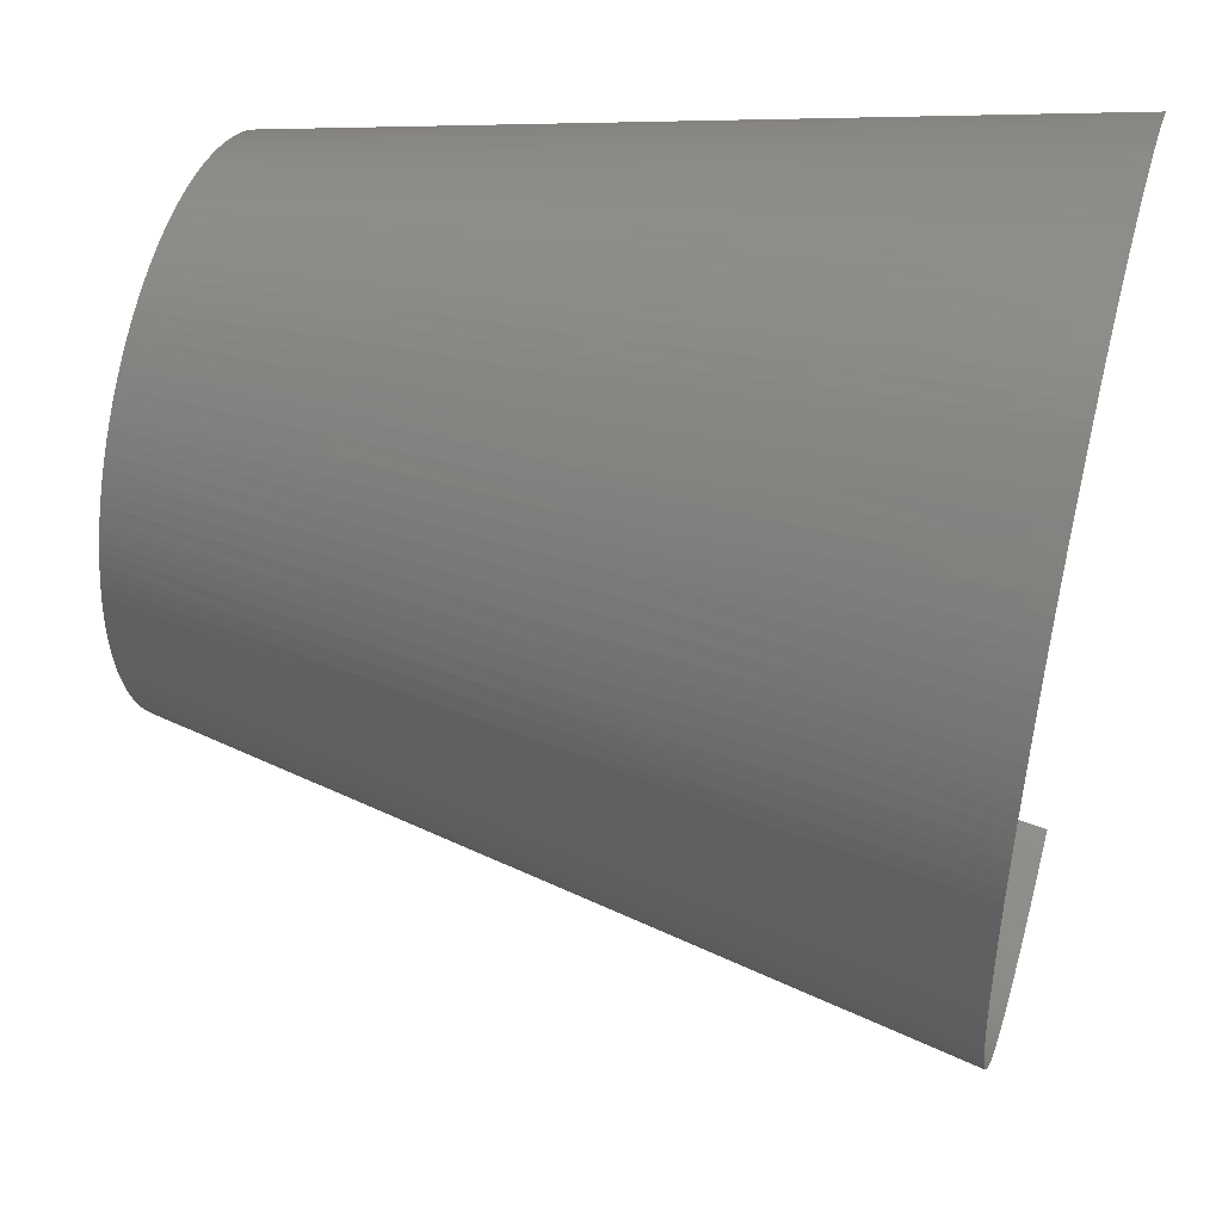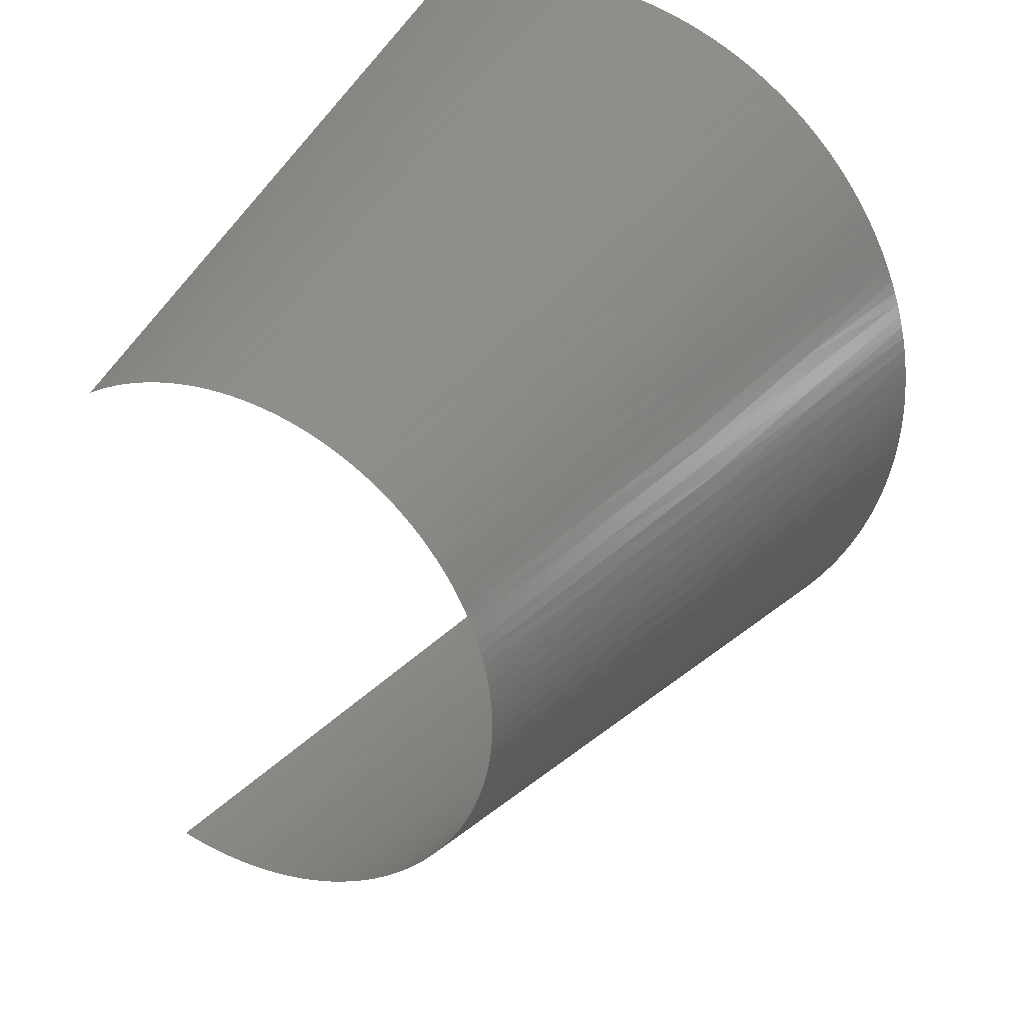
<metadata>
{"format":"stl","ext":"stl","renderer":"f3d","projection":"perspective","resolution":1024,"background":"white","views":[{"elev":44.3,"azim":15.5,"up":"+Y"},{"elev":32.7,"azim":-62.6,"up":"+Y"}]}
</metadata>
<code>
# stl→obj: 442 verts, 668 faces
v 1095 -793.7 -168.1
v 1460 -891.4 -217.1
v 1095 -788.3 -202.8
v 1460 -894.8 -191.2
v 1095 -799.4 -98.13
v 1460 -899 -139.1
v 1095 -797.4 -133.2
v 1460 -899.9 -113
v 1095 -798.3 -27.94
v 1460 -899 -60.76
v 1095 -799.7 -63.02
v 1460 -897.3 -34.69
v 1095 -790.4 41.82
v 1460 -891.4 17.2
v 1095 -795.2 7.035
v 1460 -887.1 42.97
v 1095 -775.8 110.5
v 1460 -876.1 94.03
v 1095 -783.9 76.33
v 1460 -869.4 119.3
v 1095 -754.6 177.4
v 1460 -853.4 169
v 1095 -766 144.2
v 1460 -844.2 193.5
v 1095 -727 242
v 1460 -823.5 241.4
v 1095 -741.5 210
v 1460 -812 264.8
v 1095 -710.9 273.2
v 1460 -771.2 335.3
v 1460 -785.8 311.9
v 1095 -693.9 302.5
v 1095 -675.7 330.9
v 1460 -755.7 358.3
v 1095 -613.2 410.8
v 1460 -704.7 423.8
v 1095 -635.2 385.2
v 1460 -686.2 444.4
v 1095 -540.1 481.1
v 1460 -626.7 502.2
v 1095 -565.6 458.8
v 1460 -605.6 520
v 1095 -458 540.6
v 1460 -538.6 569
v 1095 -486.3 522.1
v 1460 -515.2 583.8
v 1095 -368.3 588
v 1460 -442.1 623.1
v 1095 -399 573.6
v 1460 -416.9 634.5
v 1460 -343.1 662.2
v 1460 -367.3 654
v 1095 -306.2 612.1
v 1095 -274.8 621.9
v 1460 -318.6 669.6
v 1095 -210.9 637.1
v 1460 -268.9 682
v 1095 -243 630.2
v 1460 -243.8 687
v 1095 -113.1 648.9
v 1460 -167.7 697.1
v 1095 -145.9 646.5
v 1460 -142.1 698.9
v 1095 -47.41 649.4
v 1460 -90.93 699.9
v 1095 -80.27 649.9
v 1460 -65.34 699.2
v 1095 50.58 638.9
v 1460 11.17 692.2
v 1095 18.08 643.9
v 1460 36.48 688.3
v 1095 114.7 624.5
v 1460 86.67 677.9
v 1095 82.82 632.4
v 1460 111.5 671.5
v 1095 207.9 592.3
v 1460 184.5 647.7
v 1095 177.3 604.4
v 1460 208.3 638.2
v 1095 267.1 563.9
v 1460 255 616.9
v 1095 237.8 578.7
v 1460 277.7 605.2
v 1095 352.3 510.3
v 1460 347.2 563.3
v 1095 324.5 529.6
v 1460 369.9 547.4
v 1095 429.9 444.7
v 1460 434.6 495.1
v 1095 405.1 467.7
v 1460 454.9 476.2
v 1095 497.5 368.9
v 1460 511.8 415.5
v 1095 476.2 395.2
v 1460 529.3 394
v 1095 553.9 284.4
v 1460 577.2 325.9
v 1095 536.4 313.4
v 1460 591.5 302.2
v 1095 597.9 192.9
v 1460 629.6 228.2
v 1095 584.7 224
v 1460 640.5 202.7
v 1095 629.1 93.93
v 1460 667 127.4
v 1095 620.2 127.7
v 1460 674 102.3
v 1095 642.1 25.21
v 1460 685.5 51.55
v 1095 636.4 59.72
v 1460 690 25.9
v 1095 648.3 -44.42
v 1460 696.5 -25.77
v 1095 646 -9.531
v 1460 698.5 -51.73
v 1095 647.8 -114.3
v 1460 700 -103.8
v 1095 648.9 -79.38
v 1460 699.4 -129.8
v 1095 640.5 -183.8
v 1460 695.8 -181.8
v 1095 645 -149.2
v 1460 692.7 -207.6
v 1095 626.6 -252.3
v 1460 684 -259
v 1095 634.4 -218.2
v 1460 678.5 -284.4
v 1095 606.1 -319.1
v 1460 664.8 -334.7
v 1095 617.1 -286
v 1460 656.8 -359.5
v 1095 593.5 -351.7
v 1460 647.9 -383.9
v 1.106e-13 -484.7 -122.9
v 365 -587 -144.7
v 1.481e-13 -479 -143.4
v 8.906e-14 -489.5 -102.1
v 365 -592.7 -114.5
v 7.903e-14 -493.4 -81.16
v 365 -596.7 -83.95
v 7.694e-14 -496.4 -60.07
v 365 -599 -53.26
v 8.008e-14 -498.5 -38.87
v 8.646e-14 -499.7 -17.61
v 365 -599.7 -22.48
v 9.469e-14 -500 3.687
v 365 -598.8 8.288
v 1.039e-13 -499.4 24.98
v 1.346e-13 -492.1 88.42
v 365 -586.2 99.69
v 365 -592 69.46
v 1.459e-13 -487.9 109.3
v 365 -578.7 129.6
v 1.582e-13 -482.8 130
v 365 -569.7 159
v 1.715e-13 -476.8 150.4
v 1.856e-13 -470 170.6
v 365 -559 187.9
v 2.003e-13 -462.3 190.5
v 365 -546.9 216.2
v 2.147e-13 -453.8 210
v 8.573e-14 -424.1 264.8
v 365 -502.9 294.7
v 365 -518.7 269.7
v 9.499e-14 -412.9 281.9
v 365 -485.7 319
v 365 -467.4 342.3
v 1.09e-13 -388.4 314.8
v 1.133e-13 -375.2 330.5
v 365 -447.9 364.6
v 1.156e-13 -361.3 345.6
v 365 -427.2 385.9
v 1.157e-13 -346.8 360.2
v 1.031e-13 -300 400
v 365 -359.1 443
v 365 -382.8 425.1
v 9.499e-14 -283.3 412
v 6.34e-14 -230.6 443.6
v 365 -282.9 488.9
v 365 -309.1 474.9
v 5.25e-14 -212.2 452.7
v 365 -256.1 501.5
v 4.282e-14 -193.5 461.1
v 2.476e-13 -136.5 481
v 365 -171.7 530.9
v 365 -200.4 522.6
v 2.081e-13 -117.2 486.1
v 1.137e-13 -58.42 496.6
v 365 -83.6 546.9
v 365 -113.2 543.1
v 8.448e-14 -38.59 498.5
v -1.977e-14 21.16 499.6
v 365 5.93 549
v 365 -23.94 549.9
v -6.641e-14 41.05 498.3
v -5.748e-14 100.2 489.8
v 365 94.74 537.2
v 365 65.35 542.7
v -3.534e-14 119.7 485.5
v 1.943e-29 176.8 467.7
v 365 180.6 511.7
v 365 152.5 521.7
v 1.986e-15 195.3 460.3
v -2.225e-14 248.9 433.7
v 365 261.5 473.1
v 365 235.2 487.4
v -4.322e-14 266 423.4
v -3.778e-15 315.6 387.8
v 365 335.1 422.7
v 365 311.5 440.7
v -1.447e-14 331.3 374.5
v 365 357.8 403.4
v 365 379.4 383
v -2.133e-14 360.9 346
v -1.933e-14 374.8 330.9
v 365 399.9 361.6
v -1.469e-14 388.1 315.2
v 365 419.3 339
v -8.044e-15 400.8 299
v 1.761e-14 434.5 247.4
v 365 470.1 265.9
v 365 454.4 291.2
v 2.557e-14 444.3 229.3
v 365 484.4 239.9
v 365 497.4 213.2
v 3.449e-14 461.7 192
v 3.254e-14 469.2 172.9
v 365 509 185.9
v 2.386e-14 475.9 153.4
v 365 519.1 158
v 6.089e-15 481.8 133.7
v 6.187e-14 494.8 72.07
v 365 541 69.71
v 365 535.2 99.81
v 5.904e-14 497.4 50.99
v 365 545.2 39.35
v 5.26e-14 499.1 29.83
v 365 547.8 8.817
v 4.366e-14 499.9 8.606
v 3.32e-14 499.8 -12.63
v 365 548.7 -21.81
v 2.202e-14 498.9 -33.84
v 365 548 -52.44
v 1.078e-14 497 -54.99
v -1.874e-14 485.9 -117.7
v 365 536.1 -143.5
v 365 541.7 -113.3
v -2.63e-14 480.5 -138.2
v 365 528.9 -173.2
v -3.258e-14 474.2 -158.5
v 365 520.1 -202.6
v -3.764e-14 467.1 -178.5
v -4.166e-14 459.1 -198.2
v 365 509.8 -231.4
v -4.49e-14 450.2 -217.5
v 365 497.9 -259.6
v -4.77e-14 440.6 -236.4
v 730 -692.9 -143.3
v 730 -696.7 -111.6
v 730 -699 -79.79
v 730 -699.7 -47.88
v 730 -698.8 -15.98
v 730 -696.4 15.85
v 365 -596.2 38.97
v 730 -692.4 47.52
v 730 -686.9 78.96
v 730 -679.8 110.1
v 730 -671.2 140.8
v 730 -661.1 171.1
v 730 -649.5 200.9
v 730 -636.5 230
v 365 -533.2 243.8
v 730 -622 258.5
v 730 -362.5 519.9
v 730 -336.5 533.4
v 730 584.7 83.84
v 730 590.5 52.58
v 730 594.7 21.09
v 730 597.3 -10.56
v 730 598.4 -42.31
v 730 597.9 -74.06
v 365 545.6 -82.98
v 730 595.9 -105.7
v 730 592.3 -137.3
v 730 587.2 -168.6
v 730 580.5 -199.7
v 730 572.4 -230.3
v 730 562.7 -260.6
v 730 551.6 -290.3
v 730 539 -319.4
v 365 484.6 -287.2
v 730 -687.5 -174.8
v 730 -680.5 -205.9
v 730 -587.9 314.8
v 730 -605.7 287.1
v 1095 -656.1 358.5
v 730 -568.7 341.6
v 730 -548.2 367.4
v 730 -526.4 392.1
v 1095 -589.9 435.4
v 730 -503.4 415.7
v 730 -479.2 438.1
v 730 -453.9 459.2
v 1095 -513.7 502.2
v 730 -427.6 479.1
v 730 -400.3 497.5
v 730 -381.6 509
v 1095 -428.9 557.8
v 730 -251.6 567.9
v 730 -219.8 577.4
v 730 -187.5 585.2
v 730 -154.9 591.4
v 1095 -178.5 642.5
v 730 -122 595.9
v 730 -88.92 598.7
v 730 -55.75 599.9
v 730 -22.57 599.3
v 730 10.55 597
v 730 43.53 593
v 730 76.26 587.4
v 730 108.7 580.1
v 730 140.6 571.1
v 1095 146.3 615.2
v 730 172.1 560.5
v 730 203 548.4
v 730 233.2 534.6
v 730 262.7 519.4
v 730 291.4 502.6
v 730 319 484.5
v 730 345.7 465
v 1095 379.2 489.6
v 730 371.3 444.2
v 730 395.8 422.2
v 730 419.2 398.9
v 1095 453.6 420.5
v 730 441.4 374.4
v 730 462.2 348.9
v 730 481.8 322.3
v 1095 517.6 341.6
v 730 500 294.8
v 730 516.7 266.4
v 730 532 237.1
v 1095 570 254.6
v 730 545.8 207.2
v 730 558.1 176.5
v 730 568.7 145.3
v 1460 -887.1 -242.8
v 1460 -882.1 -268.5
v 1460 -897.3 -165.2
v 1460 -899.9 -86.86
v 1460 -894.8 -8.697
v 1460 -882 68.59
v 1460 -861.8 144.3
v 1460 -834.3 217.6
v 1460 -799.7 287.9
v 1460 -722.5 402.5
v 1460 -739.5 380.7
v 1460 -647.2 483.6
v 1460 -667.1 464.3
v 1460 -561.5 553.5
v 1460 -583.8 537.1
v 1460 -467 610.9
v 1460 -491.3 597.8
v 730 -282.9 556.8
v 365 -228.6 512.7
v 3.514e-13 -174.4 468.6
v 730 -310 545.7
v 1095 -337.1 601
v 1460 -391.3 645.1
v 1460 -293.8 676.2
v 1460 -193.1 694.6
v 1460 -218.5 691.2
v 1460 -116.5 699.8
v 1460 -14.26 695.4
v 1460 -39.78 697.7
v 1095 -14.62 647.4
v 1460 61.66 683.5
v 1460 160.4 656.4
v 1460 136.1 664.4
v 1460 231.8 627.9
v 1460 323.9 578.5
v 1460 300.1 592.7
v 1095 295.8 547.7
v 1460 413.7 513.3
v 1460 392.1 530.8
v 1460 493.5 436.4
v 1460 474.6 456.7
v 1460 562 349.2
v 1460 546 371.9
v 1460 617.8 253.3
v 1460 605.1 278
v 1460 659.2 152.3
v 1460 650.6 176.9
v 1095 609.6 161.1
v 1460 680.2 77.04
v 1460 693.7 0.121
v 1460 699.7 -77.75
v 1460 698 -155.8
v 1460 688.8 -233.4
v 1460 672 -309.7
v 1.239e-13 -495.4 67.38
v 1.137e-13 -497.9 46.22
v 7.529e-14 -434.6 247.2
v 6.39e-14 -444.4 229.1
v 1.028e-13 -401 298.6
v 1.094e-13 -316.1 387.4
v 365 -405.5 406.1
v 1.137e-13 -331.8 374.1
v 7.459e-14 -248.6 433.8
v 365 -334.5 459.6
v 8.532e-14 -266.2 423.2
v 2.946e-13 -155.6 475.2
v 1.429e-13 -78.16 493.9
v 365 -142.6 537.8
v 1.738e-13 -97.78 490.3
v 1.955e-14 1.236 500
v 365 -53.81 549.2
v 5.368e-14 -18.69 499.7
v -8.468e-14 80.62 493.5
v 365 35.71 546.6
v -1.163e-13 60.88 496.3
v -6.749e-15 158 474.4
v 365 123.8 530.2
v -1.846e-14 139 480.3
v -8.585e-15 231.4 443.2
v 365 208.3 500.2
v -7.717e-16 213.5 452.1
v 1.333e-14 299.4 400.5
v 365 287 457.5
v 3.838e-14 282.6 412.5
v -1.999e-14 346.4 360.6
v 8.794e-15 424 265
v 365 437.5 315.6
v 9.253e-30 412.7 282.2
v 3.163e-14 453.4 210.8
v 5.98e-14 491.3 93.01
v 365 527.8 129.6
v -2.356e-14 486.9 113.8
v -9.927e-15 490.5 -96.96
v 1.093e-29 494.2 -76.04
v -5.049e-14 430.1 -254.9
v 730 577.5 114.8
f 1 2 3
f 1 4 2
f 5 6 7
f 5 8 6
f 9 10 11
f 9 12 10
f 13 14 15
f 13 16 14
f 17 18 19
f 17 20 18
f 21 22 23
f 21 24 22
f 25 26 27
f 25 28 26
f 28 25 29
f 30 31 32
f 33 30 32
f 33 34 30
f 35 36 37
f 35 38 36
f 39 40 41
f 39 42 40
f 43 44 45
f 43 46 44
f 47 48 49
f 47 50 48
f 51 52 53
f 54 51 53
f 54 55 51
f 56 57 58
f 56 59 57
f 60 61 62
f 60 63 61
f 64 65 66
f 64 67 65
f 68 69 70
f 68 71 69
f 72 73 74
f 72 75 73
f 76 77 78
f 76 79 77
f 80 81 82
f 80 83 81
f 84 85 86
f 84 87 85
f 88 89 90
f 88 91 89
f 92 93 94
f 92 95 93
f 96 97 98
f 96 99 97
f 100 101 102
f 100 103 101
f 104 105 106
f 104 107 105
f 108 109 110
f 108 111 109
f 112 113 114
f 112 115 113
f 116 117 118
f 116 119 117
f 120 121 122
f 120 123 121
f 124 125 126
f 124 127 125
f 128 129 130
f 128 131 129
f 131 128 132
f 131 132 133
f 134 135 136
f 135 134 137
f 137 138 135
f 139 138 137
f 140 138 139
f 141 140 139
f 142 143 144
f 144 145 142
f 145 144 146
f 146 147 145
f 148 147 146
f 149 150 151
f 152 150 149
f 153 150 152
f 154 153 152
f 155 156 157
f 157 158 155
f 158 157 159
f 159 160 158
f 161 160 159
f 162 163 164
f 165 163 162
f 166 163 165
f 167 168 169
f 169 170 167
f 170 169 171
f 171 172 170
f 173 172 171
f 174 175 176
f 177 175 174
f 178 179 180
f 179 178 181
f 181 182 179
f 183 182 181
f 184 185 186
f 187 185 184
f 188 189 190
f 191 189 188
f 192 193 194
f 195 193 192
f 196 197 198
f 199 197 196
f 200 201 202
f 203 201 200
f 204 205 206
f 207 205 204
f 208 209 210
f 211 209 208
f 212 209 211
f 213 214 215
f 215 216 213
f 216 215 217
f 217 218 216
f 219 218 217
f 220 221 222
f 223 221 220
f 224 221 223
f 225 226 227
f 227 228 225
f 228 227 229
f 229 230 228
f 231 230 229
f 232 233 234
f 235 233 232
f 236 233 235
f 237 236 235
f 238 239 240
f 240 241 238
f 241 240 242
f 242 243 241
f 244 243 242
f 245 246 247
f 248 246 245
f 249 246 248
f 250 249 248
f 251 252 253
f 253 254 251
f 254 253 255
f 255 256 254
f 257 256 255
f 138 258 135
f 259 258 138
f 140 259 138
f 260 259 140
f 261 260 142
f 145 261 142
f 262 261 145
f 147 262 145
f 263 262 147
f 264 263 147
f 265 263 264
f 151 265 264
f 151 266 265
f 266 151 150
f 150 267 266
f 267 150 153
f 153 268 267
f 155 269 268
f 269 155 158
f 158 270 269
f 270 158 160
f 160 271 270
f 271 160 272
f 273 271 272
f 179 274 180
f 179 275 274
f 275 179 182
f 233 276 234
f 277 276 233
f 236 277 233
f 278 277 236
f 279 278 238
f 241 279 238
f 280 279 241
f 243 280 241
f 281 280 243
f 282 281 243
f 282 283 281
f 283 282 247
f 247 284 283
f 284 247 246
f 246 285 284
f 285 246 249
f 249 286 285
f 251 287 286
f 287 251 254
f 254 288 287
f 288 254 256
f 256 289 288
f 290 289 291
f 292 3 293
f 294 33 295
f 296 33 294
f 297 296 294
f 37 296 297
f 298 37 297
f 35 37 298
f 299 35 298
f 300 35 299
f 301 300 299
f 41 300 301
f 302 41 301
f 302 39 41
f 39 302 303
f 303 304 39
f 304 303 305
f 305 45 304
f 45 305 306
f 306 43 45
f 43 306 307
f 307 308 43
f 274 308 307
f 49 308 274
f 275 49 274
f 54 53 309
f 310 54 309
f 58 54 310
f 311 58 310
f 56 58 311
f 312 56 311
f 313 56 312
f 314 313 312
f 314 62 313
f 62 314 315
f 315 60 62
f 60 315 316
f 316 66 60
f 66 316 317
f 317 64 66
f 64 317 318
f 68 70 319
f 320 68 319
f 74 68 320
f 321 74 320
f 72 74 321
f 322 72 321
f 323 72 322
f 324 323 322
f 324 78 323
f 78 324 325
f 325 76 78
f 76 325 326
f 326 82 76
f 82 326 327
f 327 80 82
f 80 327 328
f 84 86 329
f 330 84 329
f 331 84 330
f 332 331 330
f 90 331 332
f 333 90 332
f 88 90 333
f 334 88 333
f 335 88 334
f 336 335 334
f 94 335 336
f 337 94 336
f 337 92 94
f 92 337 338
f 338 339 92
f 339 338 340
f 340 98 339
f 98 340 341
f 341 96 98
f 96 341 342
f 342 343 96
f 343 342 344
f 344 102 343
f 102 344 345
f 345 100 102
f 100 345 346
f 258 292 135
f 135 292 293
f 135 293 136
f 2 347 3
f 3 347 348
f 3 348 293
f 6 349 7
f 7 349 4
f 7 4 1
f 10 350 11
f 11 350 8
f 11 8 5
f 14 351 15
f 15 351 12
f 15 12 9
f 18 352 19
f 19 352 16
f 19 16 13
f 22 353 23
f 23 353 20
f 23 20 17
f 26 354 27
f 27 354 24
f 27 24 21
f 28 29 355
f 355 29 32
f 355 32 31
f 36 356 37
f 37 356 357
f 37 357 296
f 296 357 34
f 296 34 33
f 40 358 41
f 41 358 359
f 41 359 300
f 300 359 38
f 300 38 35
f 44 360 45
f 45 360 361
f 45 361 304
f 304 361 42
f 304 42 39
f 48 362 49
f 49 362 363
f 49 363 308
f 308 363 46
f 308 46 43
f 364 182 365
f 365 182 183
f 365 183 366
f 182 364 367
f 367 364 368
f 367 368 47
f 47 368 369
f 47 369 50
f 369 368 52
f 52 368 53
f 368 364 53
f 53 364 309
f 57 370 58
f 58 370 55
f 58 55 54
f 61 371 62
f 62 371 372
f 62 372 313
f 313 372 59
f 313 59 56
f 65 373 66
f 66 373 63
f 66 63 60
f 69 374 70
f 70 374 375
f 70 375 376
f 376 375 67
f 376 67 64
f 73 377 74
f 74 377 71
f 74 71 68
f 77 378 78
f 78 378 379
f 78 379 323
f 323 379 75
f 323 75 72
f 81 380 82
f 82 380 79
f 82 79 76
f 85 381 86
f 86 381 382
f 86 382 383
f 383 382 83
f 383 83 80
f 89 384 90
f 90 384 385
f 90 385 331
f 331 385 87
f 331 87 84
f 93 386 94
f 94 386 387
f 94 387 335
f 335 387 91
f 335 91 88
f 97 388 98
f 98 388 389
f 98 389 339
f 339 389 95
f 339 95 92
f 101 390 102
f 102 390 391
f 102 391 343
f 343 391 99
f 343 99 96
f 105 392 106
f 106 392 393
f 106 393 394
f 394 393 103
f 394 103 100
f 109 395 110
f 110 395 107
f 110 107 104
f 113 396 114
f 114 396 111
f 114 111 108
f 117 397 118
f 118 397 115
f 118 115 112
f 121 398 122
f 122 398 119
f 122 119 116
f 125 399 126
f 126 399 123
f 126 123 120
f 129 400 130
f 130 400 127
f 130 127 124
f 260 140 142
f 142 140 141
f 142 141 143
f 149 151 401
f 401 151 264
f 401 264 402
f 402 264 147
f 402 147 148
f 268 153 155
f 155 153 154
f 155 154 156
f 162 164 403
f 403 164 272
f 403 272 404
f 404 272 160
f 404 160 161
f 165 405 166
f 166 405 168
f 166 168 167
f 174 176 406
f 406 176 407
f 406 407 408
f 408 407 172
f 408 172 173
f 178 180 409
f 409 180 410
f 409 410 411
f 411 410 175
f 411 175 177
f 184 186 412
f 412 186 365
f 412 365 366
f 188 190 413
f 413 190 414
f 413 414 415
f 415 414 185
f 415 185 187
f 192 194 416
f 416 194 417
f 416 417 418
f 418 417 189
f 418 189 191
f 196 198 419
f 419 198 420
f 419 420 421
f 421 420 193
f 421 193 195
f 200 202 422
f 422 202 423
f 422 423 424
f 424 423 197
f 424 197 199
f 204 206 425
f 425 206 426
f 425 426 427
f 427 426 201
f 427 201 203
f 208 210 428
f 428 210 429
f 428 429 430
f 430 429 205
f 430 205 207
f 211 431 212
f 212 431 214
f 212 214 213
f 220 222 432
f 432 222 433
f 432 433 434
f 434 433 218
f 434 218 219
f 223 435 224
f 224 435 226
f 224 226 225
f 232 234 436
f 436 234 437
f 436 437 438
f 438 437 230
f 438 230 231
f 278 236 238
f 238 236 237
f 238 237 239
f 245 247 439
f 439 247 282
f 439 282 440
f 440 282 243
f 440 243 244
f 286 249 251
f 251 249 250
f 251 250 252
f 289 256 291
f 291 256 257
f 291 257 441
f 274 307 180
f 180 307 306
f 180 306 410
f 410 306 305
f 410 305 175
f 175 305 303
f 175 303 176
f 176 303 302
f 176 302 407
f 407 302 301
f 407 301 172
f 172 301 299
f 172 299 170
f 170 299 298
f 170 298 167
f 167 298 297
f 167 297 166
f 166 297 294
f 166 294 163
f 163 294 295
f 163 295 164
f 164 295 273
f 164 273 272
f 276 442 234
f 234 442 346
f 234 346 437
f 437 346 345
f 437 345 230
f 230 345 344
f 230 344 228
f 228 344 342
f 228 342 225
f 225 342 341
f 225 341 224
f 224 341 340
f 224 340 221
f 221 340 338
f 221 338 222
f 222 338 337
f 222 337 433
f 433 337 336
f 433 336 218
f 218 336 334
f 218 334 216
f 216 334 333
f 216 333 213
f 213 333 332
f 213 332 212
f 212 332 330
f 212 330 209
f 209 330 329
f 209 329 210
f 210 329 328
f 210 328 429
f 429 328 327
f 429 327 205
f 205 327 326
f 205 326 206
f 206 326 325
f 206 325 426
f 426 325 324
f 426 324 201
f 201 324 322
f 201 322 202
f 202 322 321
f 202 321 423
f 423 321 320
f 423 320 197
f 197 320 319
f 197 319 198
f 198 319 318
f 198 318 420
f 420 318 317
f 420 317 193
f 193 317 316
f 193 316 194
f 194 316 315
f 194 315 417
f 417 315 314
f 417 314 189
f 189 314 312
f 189 312 190
f 190 312 311
f 190 311 414
f 414 311 310
f 414 310 185
f 185 310 309
f 185 309 186
f 186 309 364
f 186 364 365
f 33 32 295
f 295 32 29
f 295 29 273
f 273 29 25
f 273 25 271
f 271 25 27
f 271 27 270
f 270 27 21
f 270 21 269
f 269 21 23
f 269 23 268
f 268 23 17
f 268 17 267
f 267 17 19
f 267 19 266
f 266 19 13
f 266 13 265
f 265 13 15
f 265 15 263
f 263 15 9
f 263 9 262
f 262 9 11
f 262 11 261
f 261 11 5
f 261 5 260
f 260 5 7
f 260 7 259
f 259 7 1
f 259 1 258
f 258 1 3
f 258 3 292
f 182 367 275
f 275 367 47
f 275 47 49
f 64 318 376
f 376 318 319
f 376 319 70
f 80 328 383
f 383 328 329
f 383 329 86
f 100 346 394
f 394 346 442
f 394 442 106
f 106 442 276
f 106 276 104
f 104 276 277
f 104 277 110
f 110 277 278
f 110 278 108
f 108 278 279
f 108 279 114
f 114 279 280
f 114 280 112
f 112 280 281
f 112 281 118
f 118 281 283
f 118 283 116
f 116 283 284
f 116 284 122
f 122 284 285
f 122 285 120
f 120 285 286
f 120 286 126
f 126 286 287
f 126 287 124
f 124 287 288
f 124 288 130
f 130 288 289
f 130 289 128
f 128 289 290
f 128 290 132

</code>
